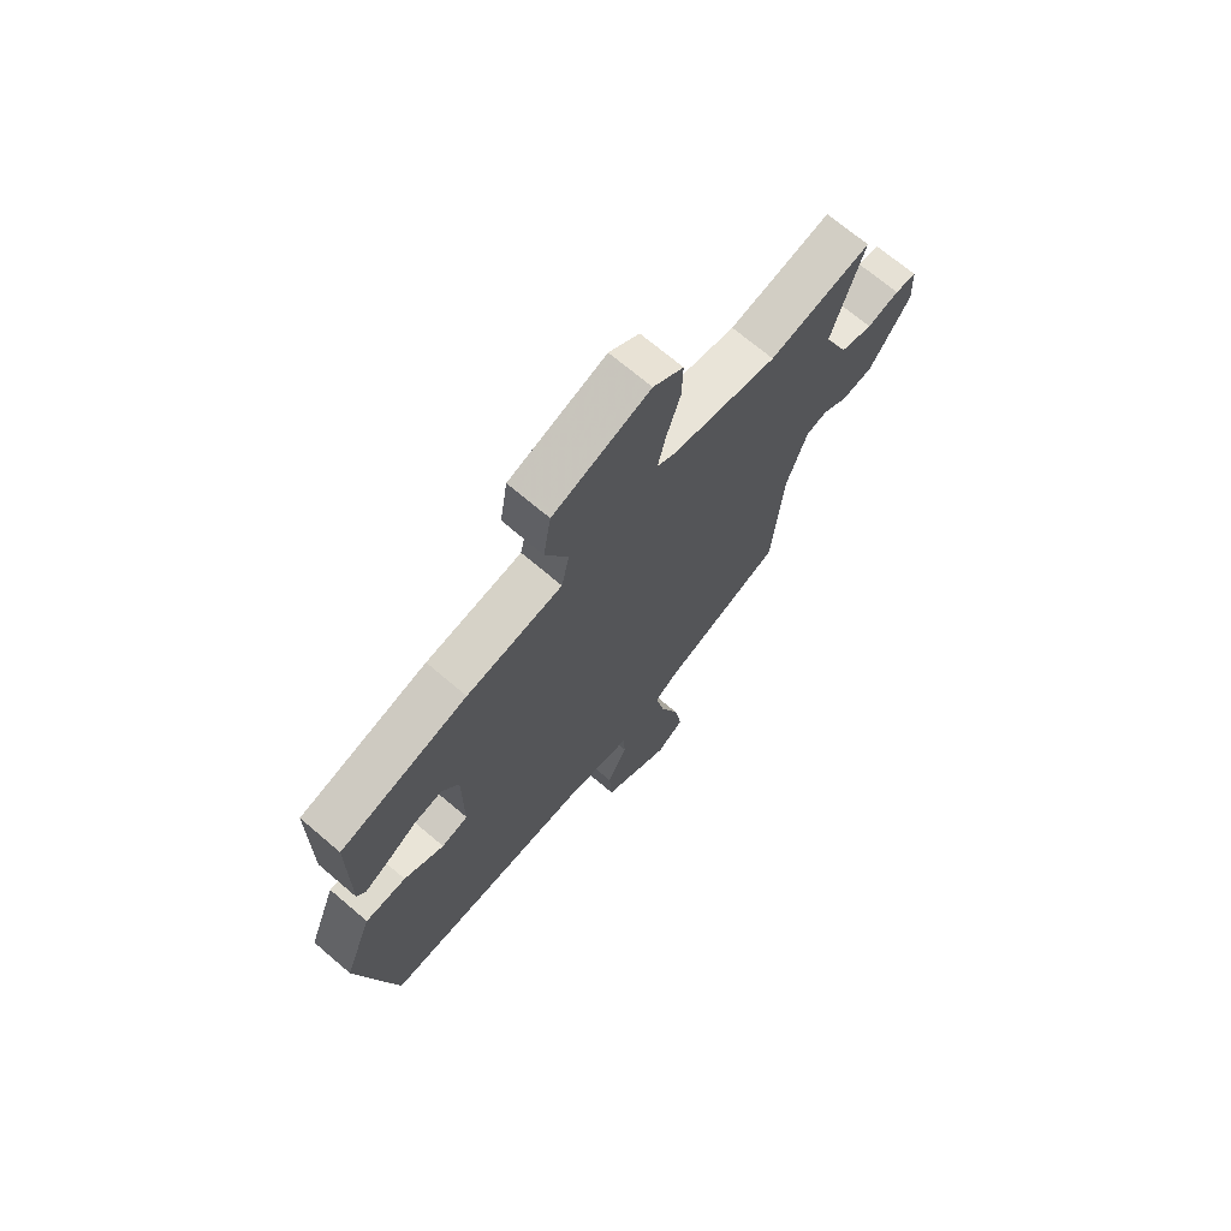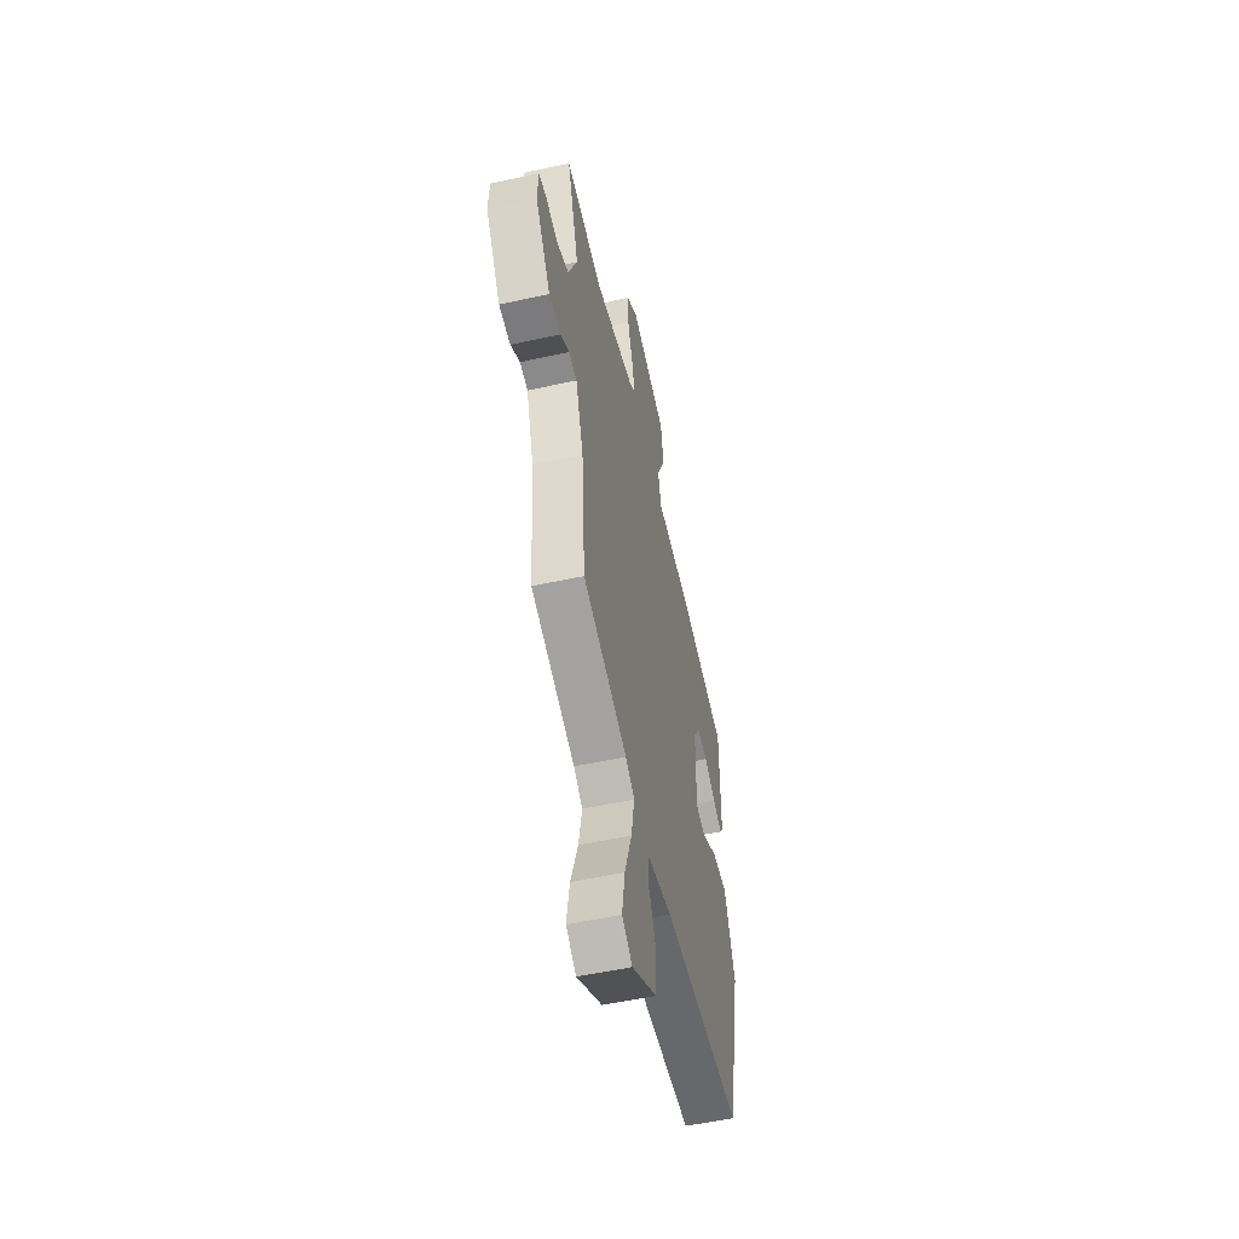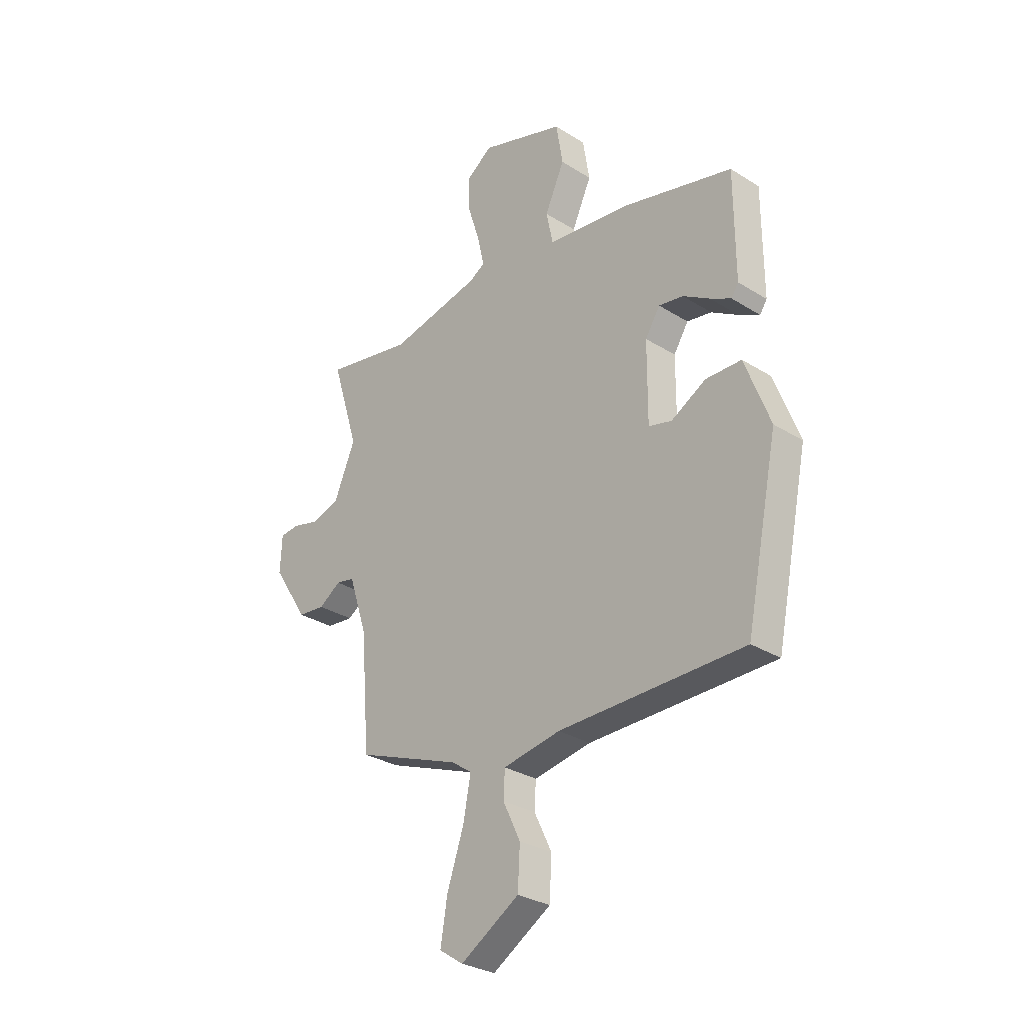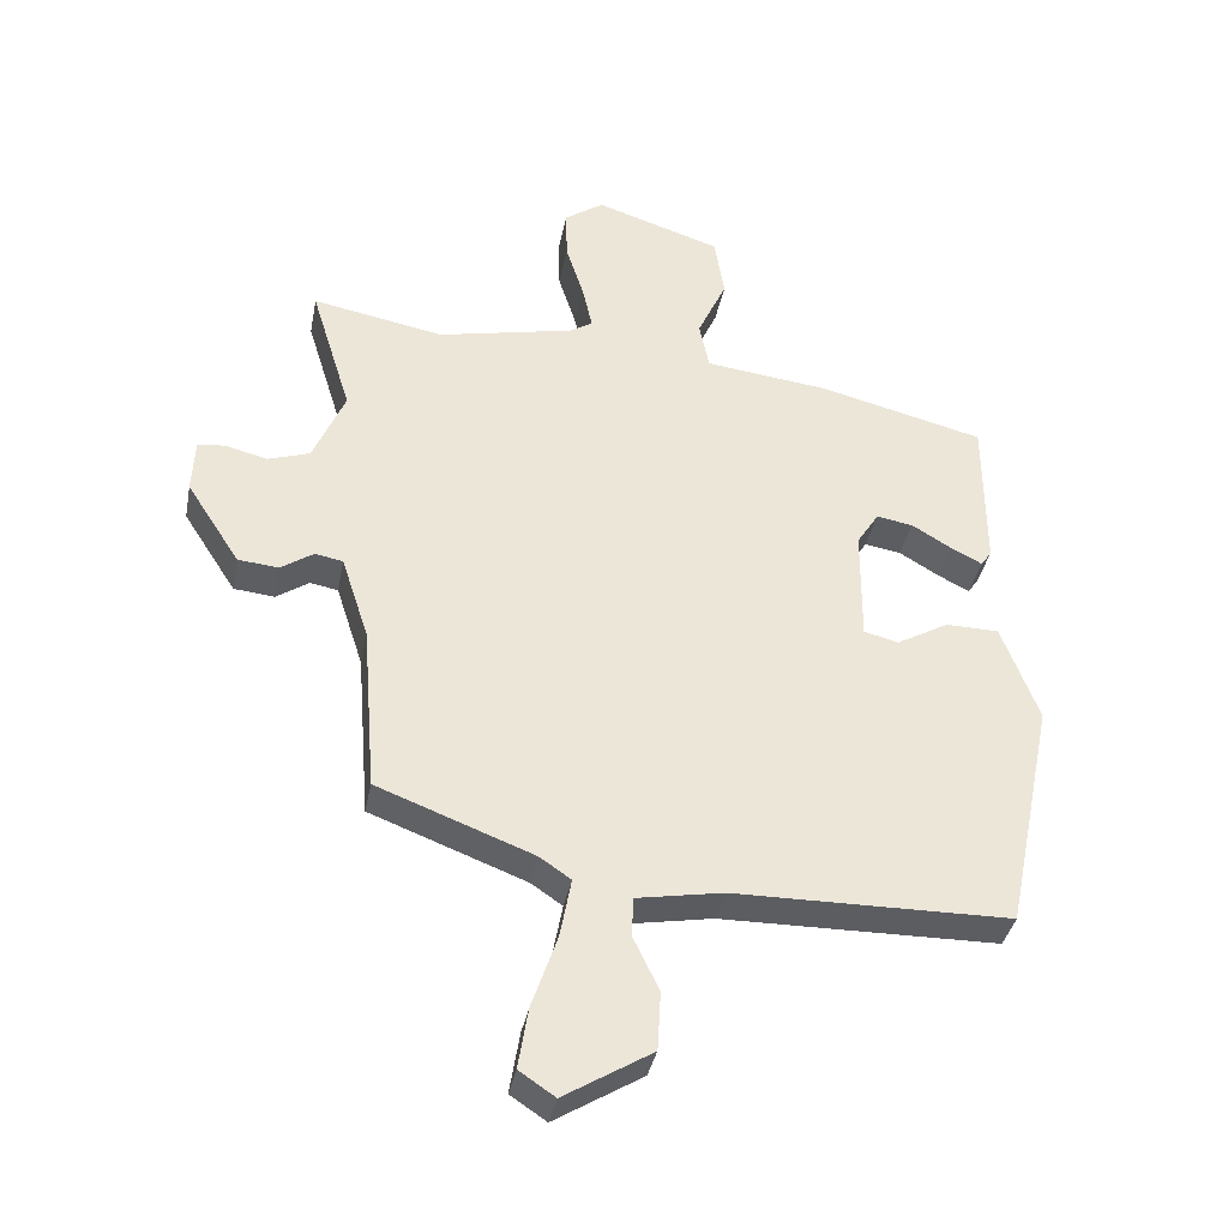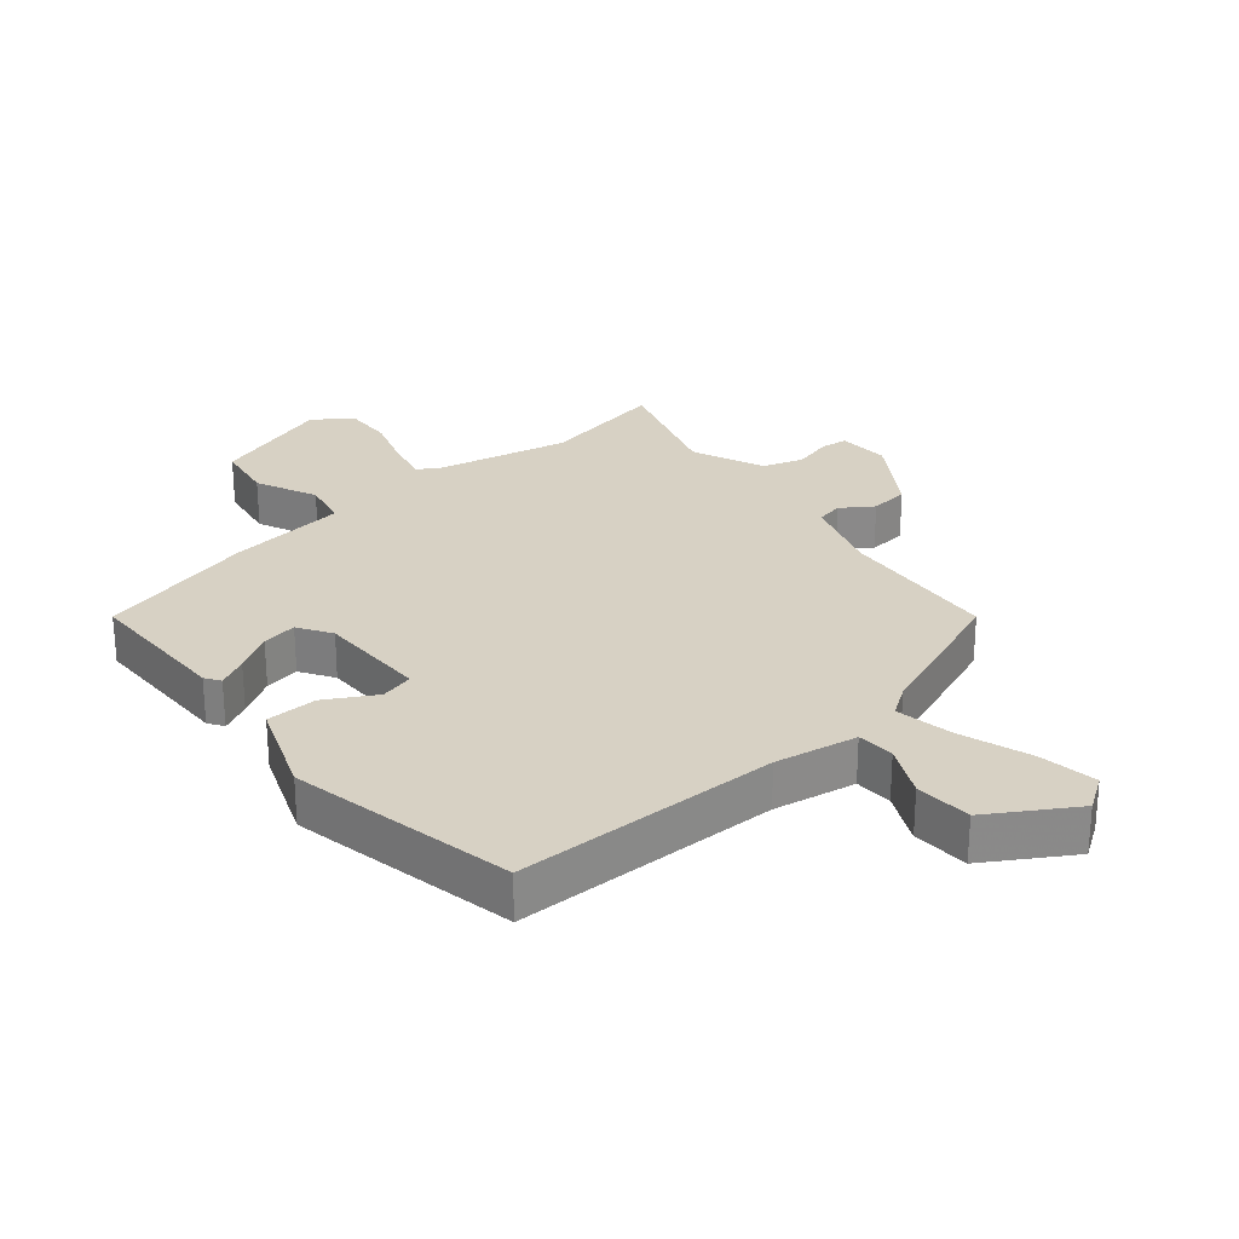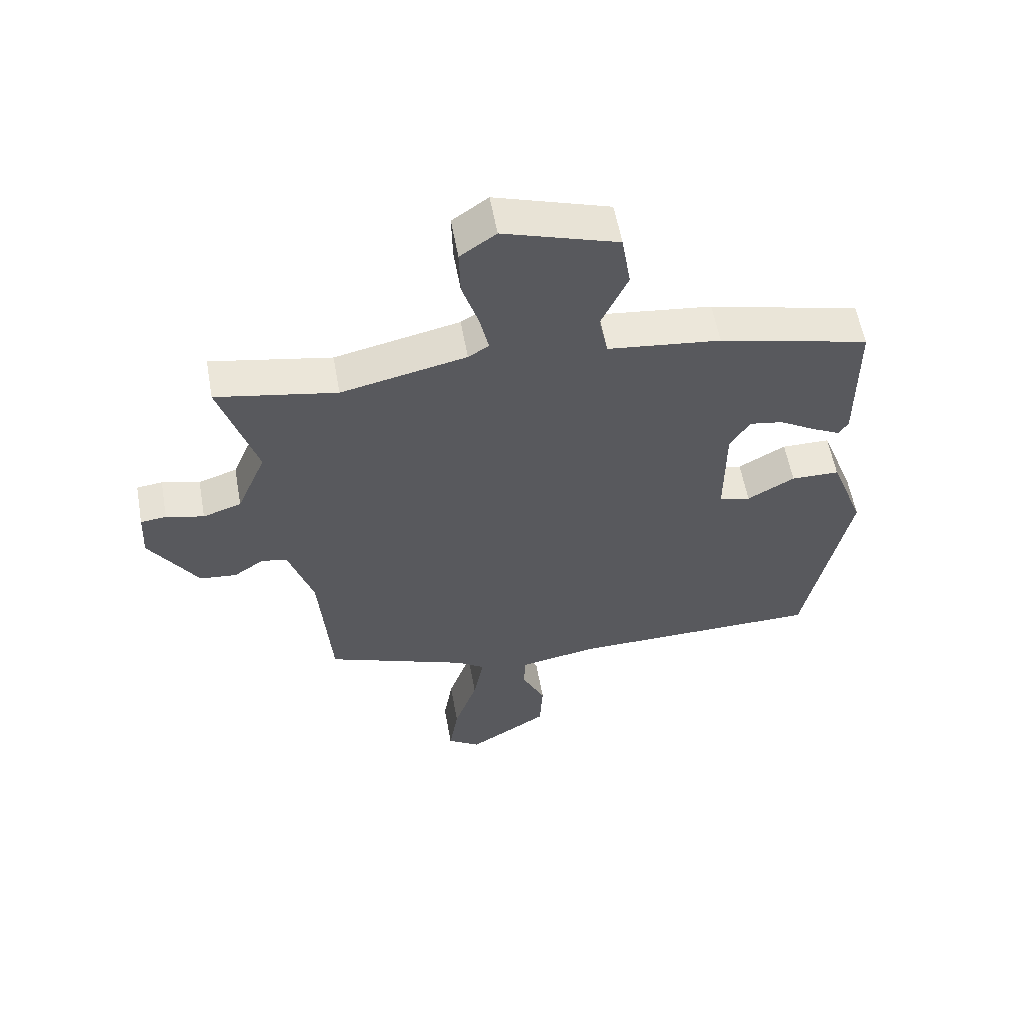
<metadata>
{"format":"obj","ext":"obj","renderer":"f3d","projection":"perspective","resolution":1024,"background":"white","views":[{"elev":70.4,"azim":130.4,"up":"+Z"},{"elev":-53.2,"azim":-76.7,"up":"+Z"},{"elev":-29.7,"azim":47.3,"up":"+Z"},{"elev":-37.1,"azim":-10.8,"up":"+Z"},{"elev":27.1,"azim":140.1,"up":"+Y"},{"elev":57.4,"azim":-10.2,"up":"+Z"}]}
</metadata>
<code>
v -0.466 0.07 -0.366
v -0.486 0.07 -0.113
v -0.527 0.07 0.013
v -0.569 0.07 0.021
v -0.618 0.07 -0.012
v -0.679 0.07 -0.006
v -0.759 0.07 0.118
v -0.755 0.07 0.199
v -0.713 0.07 0.204
v -0.651 0.07 0.188
v -0.588 0.07 0.209
v -0.54 0.07 0.322
v -0.601 0.07 0.519
v -0.403 0.07 0.482
v -0.197 0.07 0.527
v -0.163 0.07 0.548
v -0.178 0.07 0.615
v -0.205 0.07 0.7
v -0.207 0.07 0.777
v -0.148 0.07 0.818
v 0.041 0.07 0.757
v 0.056 0.07 0.664
v 0.012 0.07 0.568
v 0.027 0.07 0.495
v 0.214 0.07 0.473
v 0.463 0.07 0.411
v 0.464 0.07 0.176
v 0.448 0.07 0.152
v 0.401 0.07 0.176
v 0.341 0.07 0.212
v 0.286 0.07 0.221
v 0.253 0.07 0.169
v 0.252 0.07 -0.005
v 0.304 0.07 -0.018
v 0.382 0.07 0.026
v 0.462 0.07 0.025
v 0.518 0.07 -0.123
v 0.445 0.07 -0.478
v 0.029 0.07 -0.483
v -0.1 0.07 -0.506
v -0.103 0.07 -0.565
v -0.064 0.07 -0.646
v -0.069 0.07 -0.735
v -0.201 0.07 -0.816
v -0.255 0.07 -0.78
v -0.24 0.07 -0.688
v -0.202 0.07 -0.577
v -0.185 0.07 -0.487
v -0.232 0.07 -0.455
v -0.466 0 -0.366
v -0.486 0 -0.113
v -0.527 0 0.013
v -0.569 0 0.021
v -0.618 0 -0.012
v -0.679 0 -0.006
v -0.759 0 0.118
v -0.755 0 0.199
v -0.713 0 0.204
v -0.651 0 0.188
v -0.588 0 0.209
v -0.54 0 0.322
v -0.601 0 0.519
v -0.403 0 0.482
v -0.197 0 0.527
v -0.163 0 0.548
v -0.178 0 0.615
v -0.205 0 0.7
v -0.207 0 0.777
v -0.148 0 0.818
v 0.041 0 0.757
v 0.056 0 0.664
v 0.012 0 0.568
v 0.027 0 0.495
v 0.214 0 0.473
v 0.463 0 0.411
v 0.464 0 0.176
v 0.448 0 0.152
v 0.401 0 0.176
v 0.341 0 0.212
v 0.286 0 0.221
v 0.253 0 0.169
v 0.252 0 -0.005
v 0.304 0 -0.018
v 0.382 0 0.026
v 0.462 0 0.025
v 0.518 0 -0.123
v 0.445 0 -0.478
v 0.029 0 -0.483
v -0.1 0 -0.506
v -0.103 0 -0.565
v -0.064 0 -0.646
v -0.069 0 -0.735
v -0.201 0 -0.816
v -0.255 0 -0.78
v -0.24 0 -0.688
v -0.202 0 -0.577
v -0.185 0 -0.487
v -0.232 0 -0.455
f 44 45 46 47
f 44 47 48
f 41 42 43 44
f 40 41 44 48
f 39 40 48 49
f 34 35 36 37
f 33 34 37 38
f 27 28 29 30
f 25 26 27 30
f 24 25 30 31
f 20 21 22 23
f 20 23 24
f 17 18 19 20
f 16 17 20 24
f 15 16 24 31
f 12 13 14
f 11 12 14 15
f 7 8 9 10
f 7 10 11
f 4 5 6 7
f 3 4 7 11
f 2 3 11 15
f 33 38 39 49
f 32 33 49 1
f 15 31 32
f 1 2 15 32
f 96 95 94 93
f 97 96 93
f 93 92 91 90
f 97 93 90 89
f 98 97 89 88
f 86 85 84 83
f 87 86 83 82
f 79 78 77 76
f 79 76 75 74
f 80 79 74 73
f 72 71 70 69
f 73 72 69
f 69 68 67 66
f 73 69 66 65
f 80 73 65 64
f 63 62 61
f 64 63 61 60
f 59 58 57 56
f 60 59 56
f 56 55 54 53
f 60 56 53 52
f 64 60 52 51
f 98 88 87 82
f 50 98 82 81
f 81 80 64
f 81 64 51 50
f 1 50 51 2
f 2 51 52 3
f 3 52 53 4
f 4 53 54 5
f 5 54 55 6
f 6 55 56 7
f 7 56 57 8
f 8 57 58 9
f 9 58 59 10
f 10 59 60 11
f 11 60 61 12
f 12 61 62 13
f 13 62 63 14
f 14 63 64 15
f 15 64 65 16
f 16 65 66 17
f 17 66 67 18
f 18 67 68 19
f 19 68 69 20
f 20 69 70 21
f 21 70 71 22
f 22 71 72 23
f 23 72 73 24
f 24 73 74 25
f 25 74 75 26
f 26 75 76 27
f 27 76 77 28
f 28 77 78 29
f 29 78 79 30
f 30 79 80 31
f 31 80 81 32
f 32 81 82 33
f 33 82 83 34
f 34 83 84 35
f 35 84 85 36
f 36 85 86 37
f 37 86 87 38
f 38 87 88 39
f 39 88 89 40
f 40 89 90 41
f 41 90 91 42
f 42 91 92 43
f 43 92 93 44
f 44 93 94 45
f 45 94 95 46
f 46 95 96 47
f 47 96 97 48
f 48 97 98 49
f 49 98 50 1

</code>
